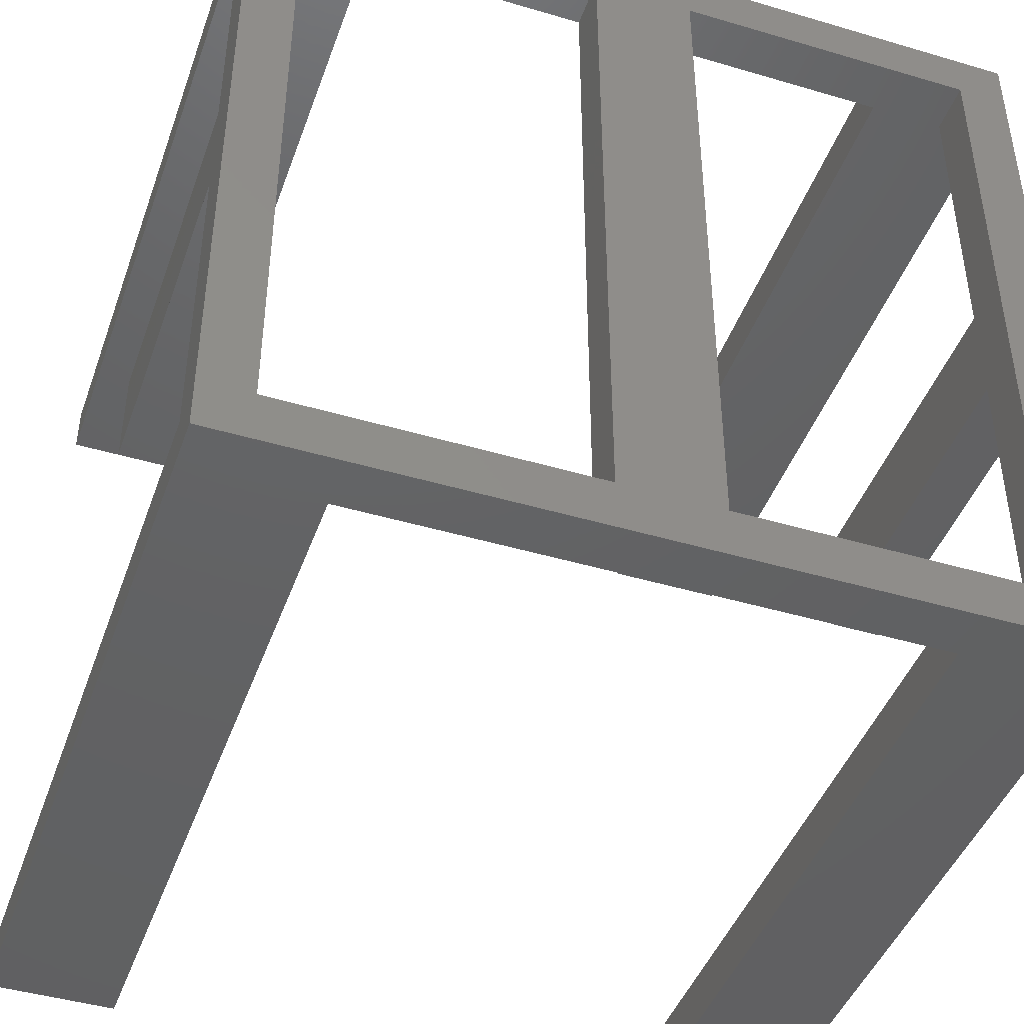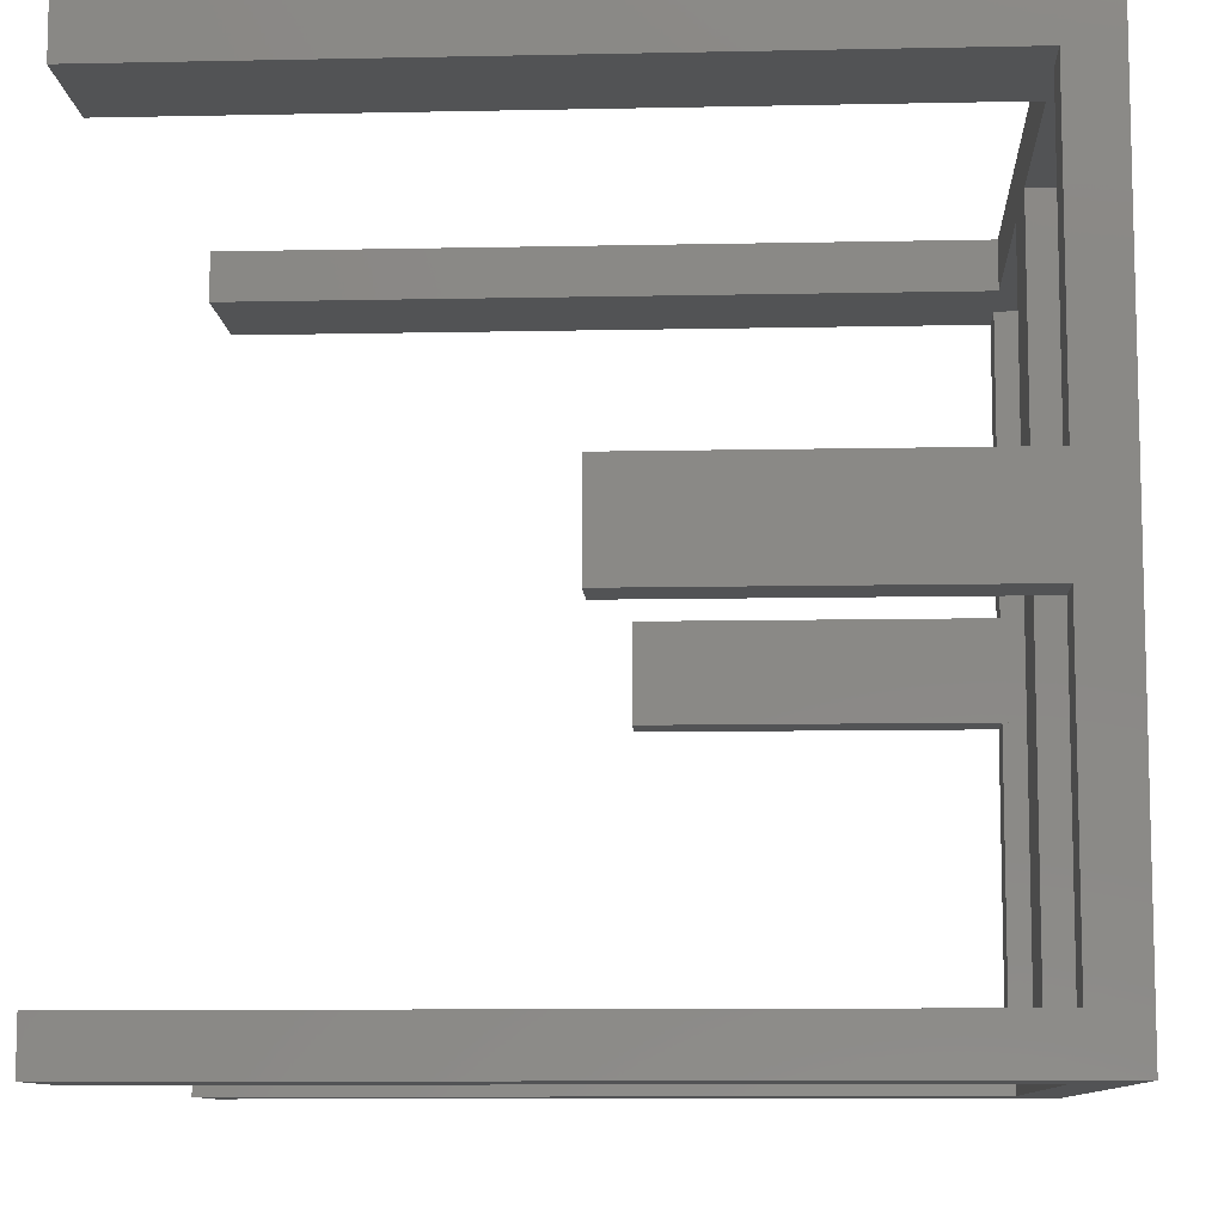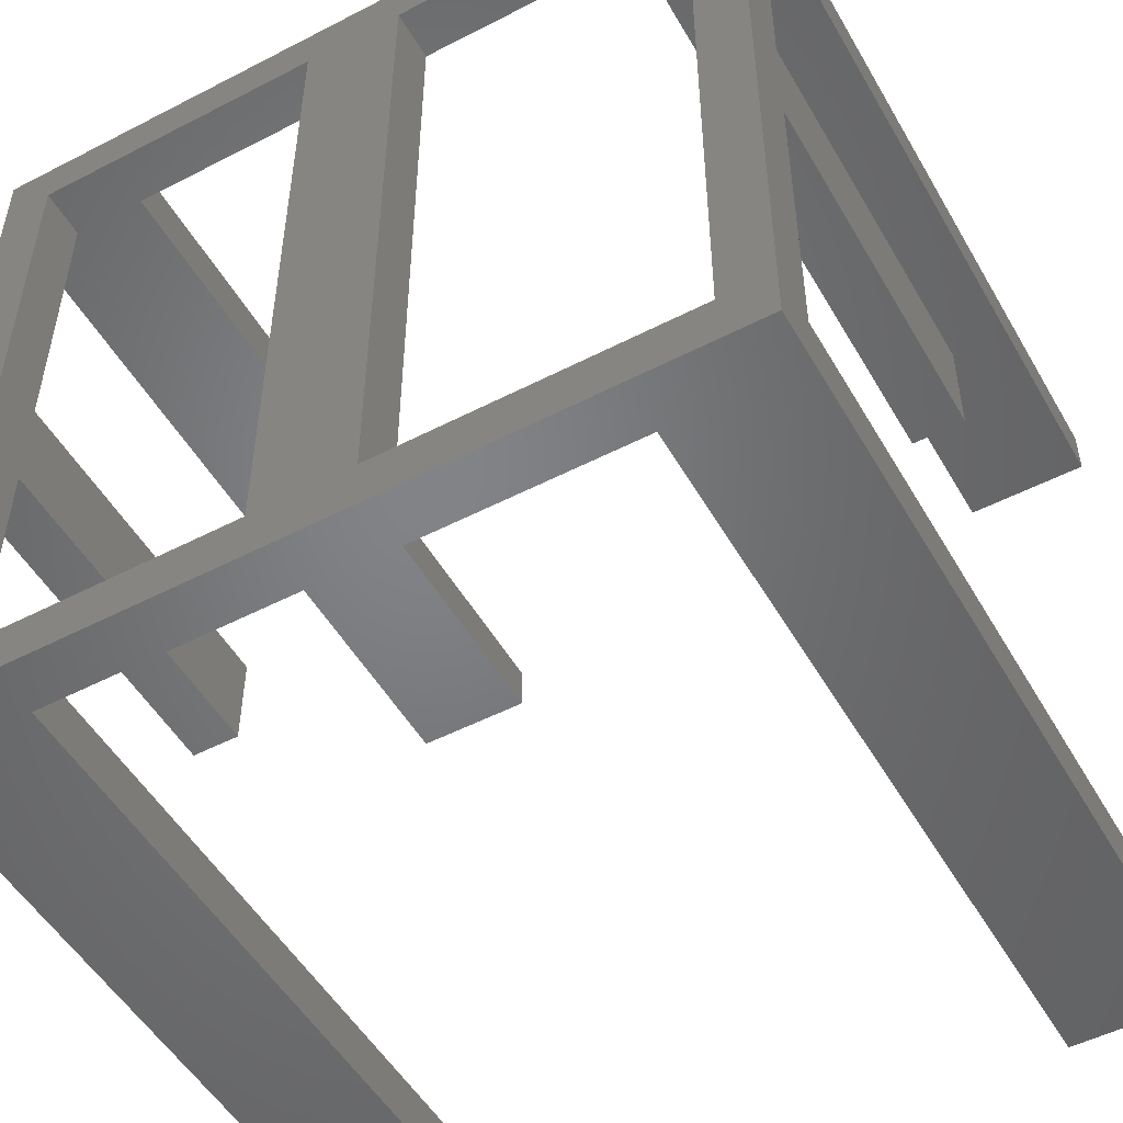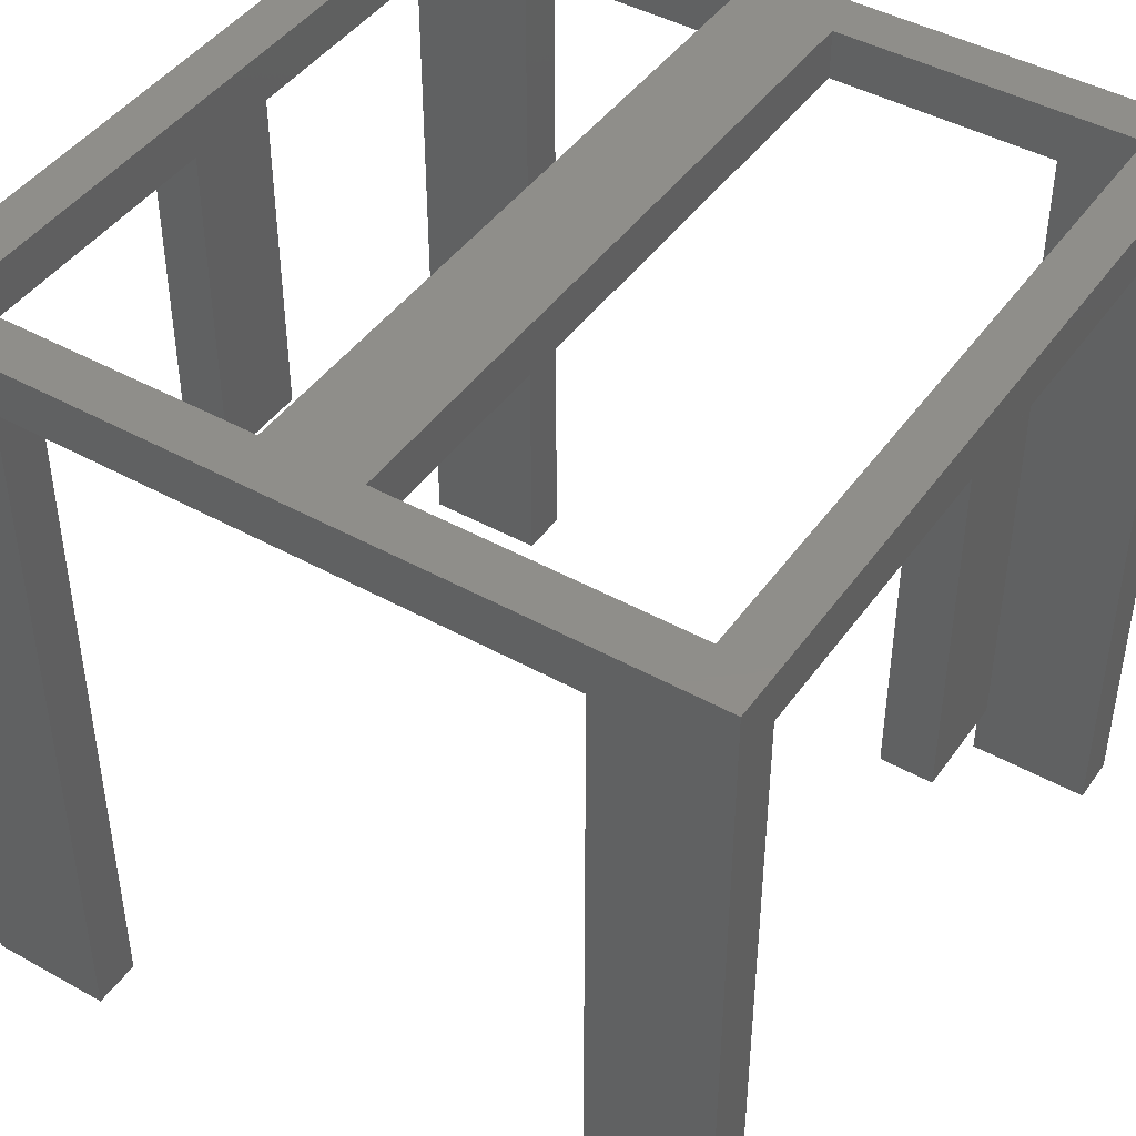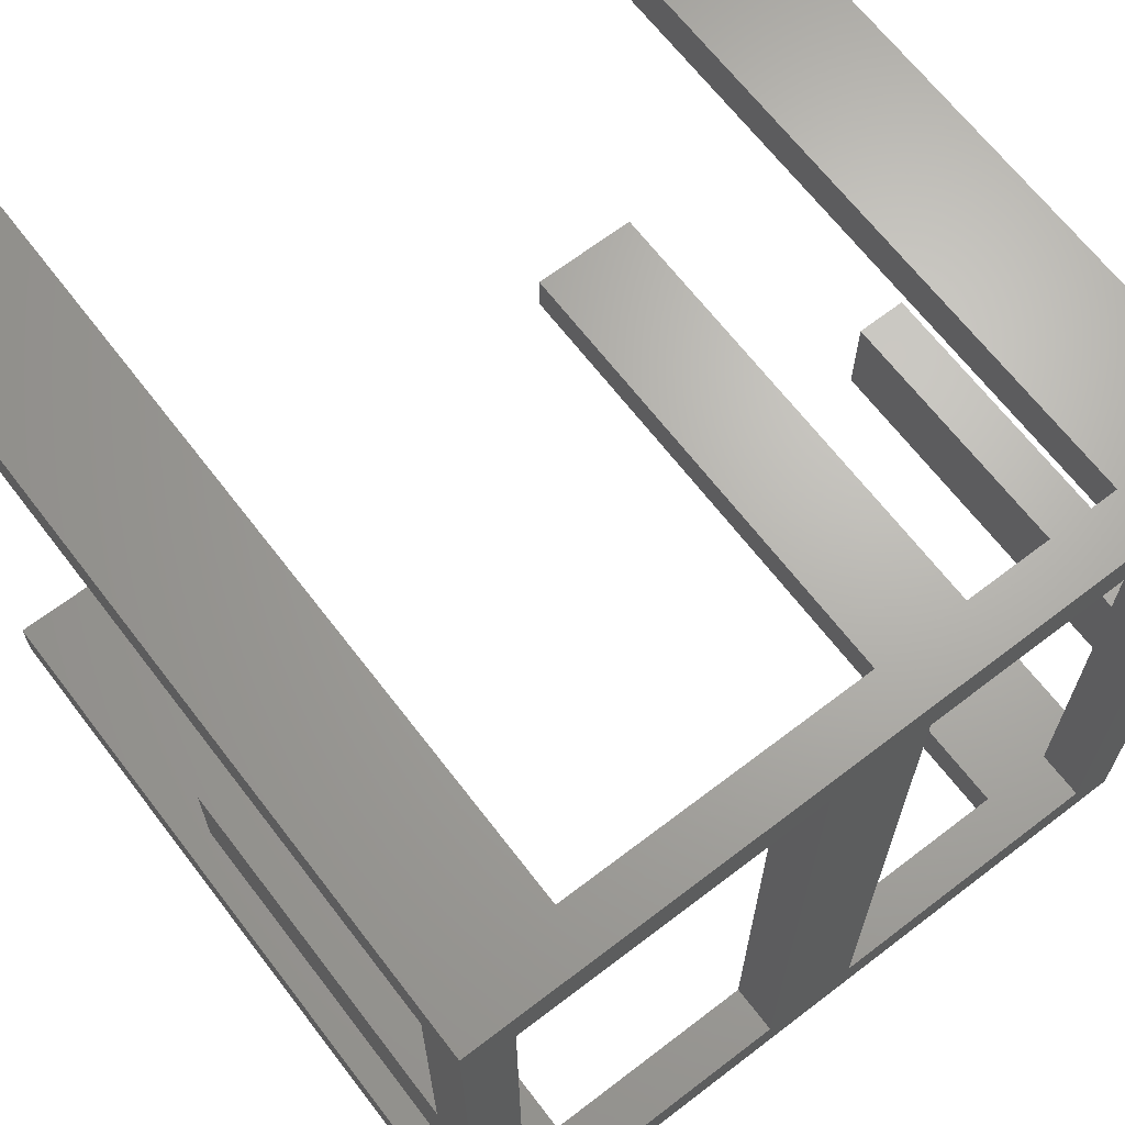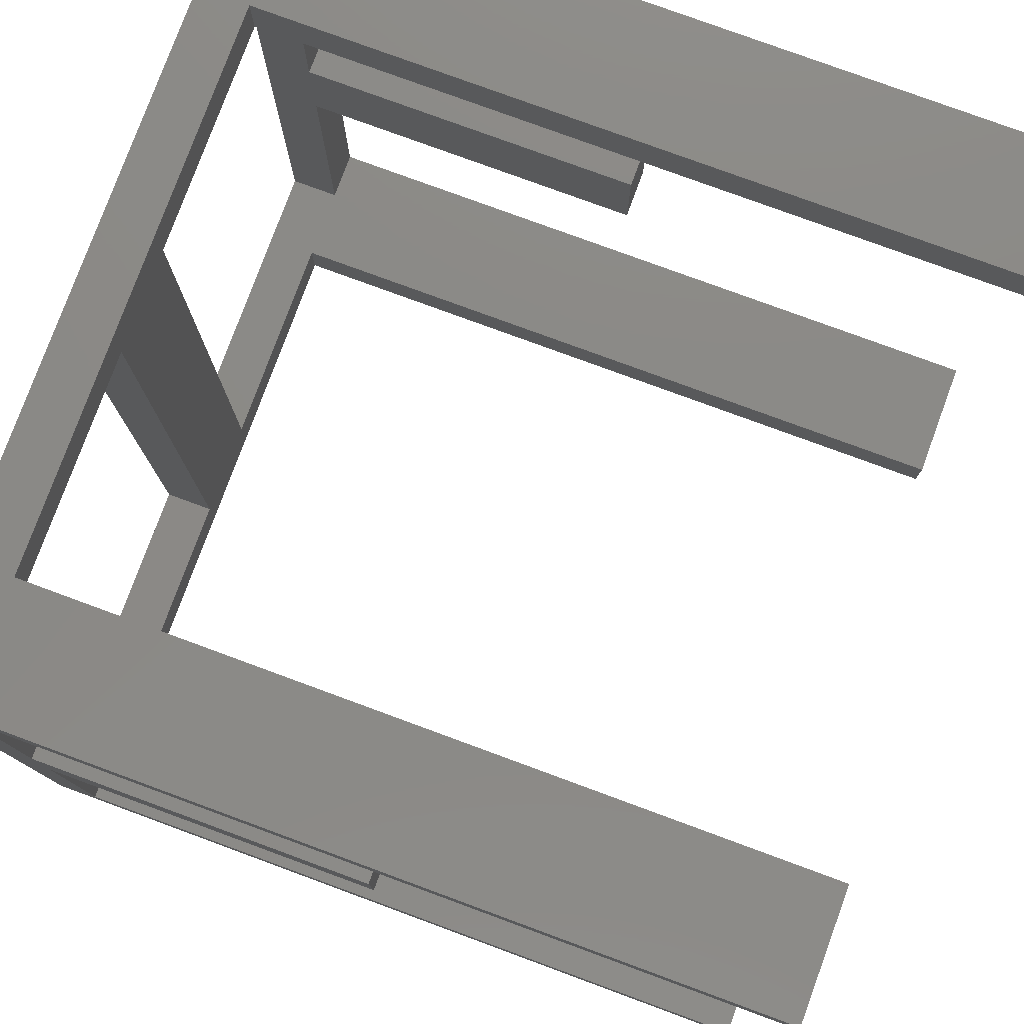
<metadata>
{"format":"stl","ext":"stl","renderer":"f3d","projection":"perspective","resolution":1024,"background":"white","views":[{"elev":-44.2,"azim":-19.1,"up":"+Y"},{"elev":-9.6,"azim":-86.9,"up":"+Y"},{"elev":-51.3,"azim":29.3,"up":"+Y"},{"elev":44.4,"azim":33.0,"up":"+Z"},{"elev":66.7,"azim":-37.5,"up":"+Y"},{"elev":78.6,"azim":110.2,"up":"+Y"}]}
</metadata>
<code>
# stl→obj: 88 verts, 182 faces
v 0 0 150
v 0 10 0
v 0 0 0
v 0 10 160
v 70 150 160
v 90 10 160
v 90 150 160
v 70 10 160
v 10 10 160
v 150 10 160
v 25 0 150
v 25 10 0
v 25 10 150
v 25 0 0
v 135 0 0
v 160 0 150
v 135 0 150
v 160 0 0
v 70 10 150
v 10 10 150
v 4.441e-15 10 150
v 2.22e-15 10 160
v 135 10 150
v 150 10 150
v 90 10 150
v 160 10 0
v 160 10 150
v 135 10 0
v 160 0 160
v 160 5 160
v 90 150 150
v 135 160 150
v 135 150 150
v 70 150 150
v 25 160 150
v 25 150 150
v 0 150 0
v 0 160 160
v 0 160 0
v 0 150 160
v 3.109e-14 150 160
v 3.331e-14 160 160
v 10 160 160
v 150 160 160
v 160 160 160
v 25 160 0
v 25 150 0
v 3.331e-14 150 150
v 135 150 0
v 160 150 150
v 160 150 0
v 160 160 0
v 135 160 0
v 10 160 150
v 6.883e-14 160 160
v 7.105e-14 160 150
v 160 160 150
v 160 -3.553e-14 160
v -2.22e-15 0 160
v 160 -3.553e-14 150
v 6.439e-14 150 160
v 150 150 160
v 10 150 160
v 160 70 150
v 150 70 150
v 150 90 150
v 160 90 150
v 150 150 150
v 3.109e-14 70 150
v 10 70 150
v 10 90 150
v 6.661e-14 150 150
v 10 150 150
v 3.997e-14 90 150
v 150 70 160
v 150 90 160
v 2.887e-14 70 160
v 3.775e-14 90 160
v 150 70 80
v 150 90 80
v 160 90 80
v 160 70 80
v 0 70 80
v 0 90 160
v 0 90 80
v 0 70 160
v 10 90 80
v 10 70 80
f 1 2 3
f 2 1 4
f 5 6 7
f 6 5 8
f 8 9 10
f 6 8 10
f 11 12 13
f 12 11 14
f 3 12 14
f 12 3 2
f 3 11 1
f 11 3 14
f 15 16 17
f 16 15 18
f 1 11 17
f 17 16 1
f 13 8 19
f 8 13 9
f 13 20 9
f 12 20 13
f 2 20 12
f 21 4 22
f 21 2 4
f 20 2 21
f 23 10 24
f 10 23 6
f 6 23 25
f 26 24 27
f 28 24 26
f 24 28 23
f 15 23 28
f 23 15 17
f 29 16 30
f 16 26 27
f 26 16 18
f 15 26 18
f 26 15 28
f 17 25 23
f 25 19 31
f 17 19 25
f 11 19 17
f 19 11 13
f 31 32 33
f 34 31 19
f 34 32 31
f 35 34 36
f 34 35 32
f 37 38 39
f 38 37 40
f 38 41 42
f 41 38 40
f 43 44 45
f 36 46 35
f 46 36 47
f 37 46 47
f 46 37 39
f 40 48 41
f 37 48 40
f 37 36 48
f 36 37 47
f 36 34 48
f 49 50 33
f 50 49 51
f 50 31 33
f 45 32 43
f 52 32 45
f 32 52 53
f 35 43 32
f 35 54 43
f 46 54 35
f 39 54 46
f 55 38 42
f 56 38 55
f 56 39 38
f 54 39 56
f 49 32 53
f 32 49 33
f 50 52 57
f 52 50 51
f 57 52 45
f 49 52 51
f 52 49 53
f 1 58 59
f 58 1 60
f 42 61 55
f 61 42 41
f 43 62 44
f 43 63 62
f 61 63 43
f 61 43 55
f 62 45 44
f 45 62 58
f 10 58 62
f 9 58 10
f 63 61 9
f 22 9 61
f 59 9 22
f 59 22 4
f 9 59 58
f 1 59 4
f 60 1 16
f 24 64 27
f 64 24 65
f 66 50 67
f 50 66 68
f 27 64 67
f 68 31 50
f 60 16 27
f 60 27 67
f 50 57 60
f 67 50 60
f 20 69 70
f 69 20 21
f 71 72 73
f 72 71 74
f 73 72 48
f 20 70 71
f 48 34 73
f 73 20 71
f 48 61 41
f 61 48 72
f 73 5 63
f 5 73 34
f 31 62 7
f 62 31 68
f 7 62 63
f 5 7 63
f 58 16 29
f 16 58 60
f 30 57 45
f 57 30 16
f 16 60 57
f 58 29 30
f 45 58 30
f 24 75 65
f 75 24 10
f 66 62 68
f 62 66 76
f 75 10 62
f 62 76 75
f 9 73 63
f 73 9 20
f 54 55 43
f 55 54 56
f 21 77 69
f 77 21 22
f 74 61 72
f 61 74 78
f 77 22 61
f 78 77 61
f 6 31 7
f 31 6 25
f 19 5 34
f 5 19 8
f 79 76 80
f 76 79 75
f 64 81 67
f 81 64 82
f 81 66 67
f 66 81 80
f 66 80 76
f 79 81 82
f 81 79 80
f 79 64 65
f 64 79 82
f 65 75 79
f 83 84 85
f 84 83 86
f 84 77 78
f 77 84 86
f 70 87 71
f 87 70 88
f 71 87 74
f 74 84 78
f 74 85 84
f 85 74 87
f 83 87 88
f 87 83 85
f 86 69 77
f 83 69 86
f 83 70 69
f 70 83 88

</code>
